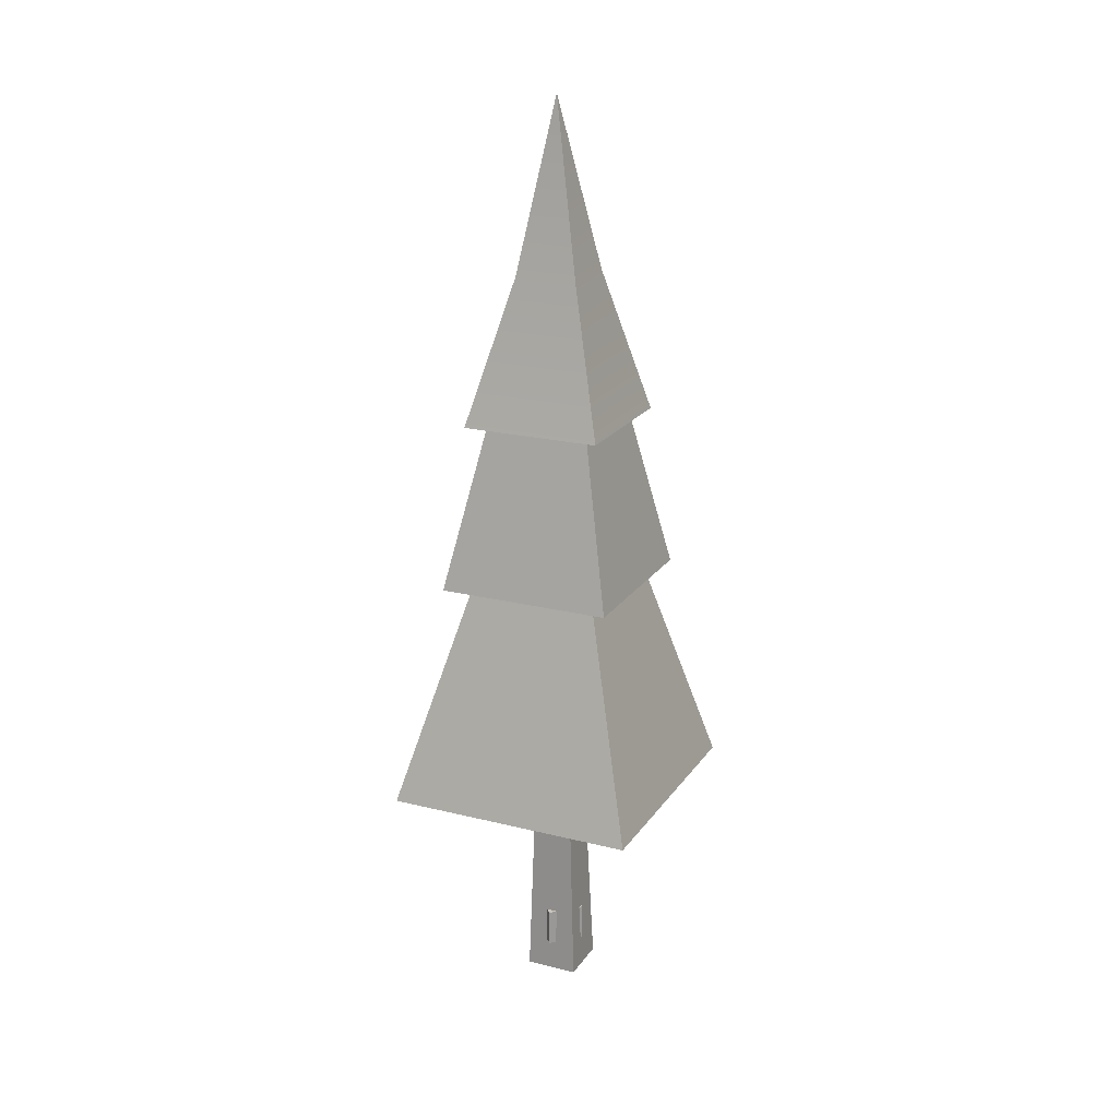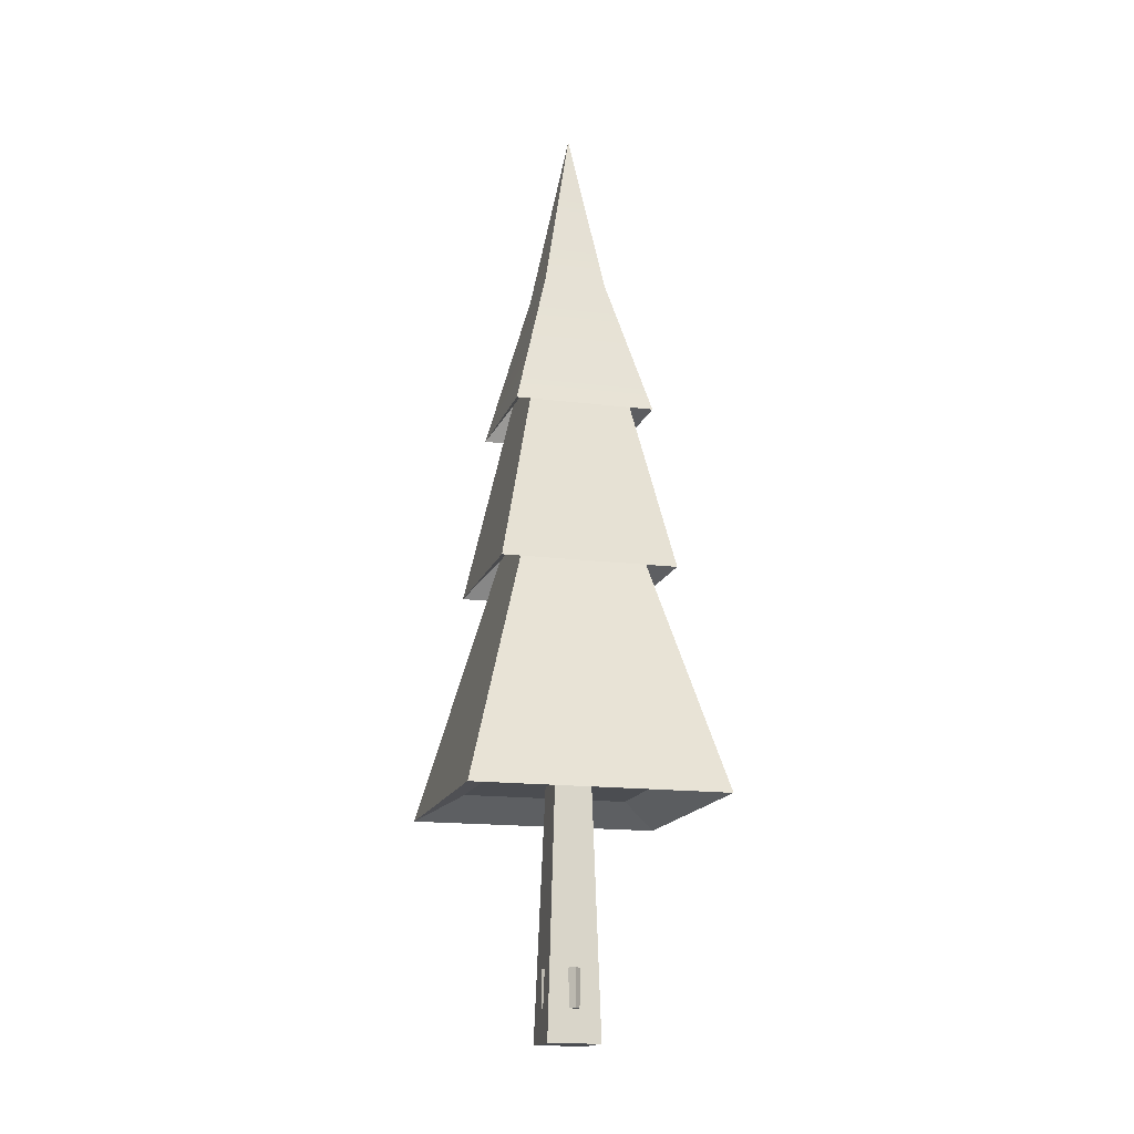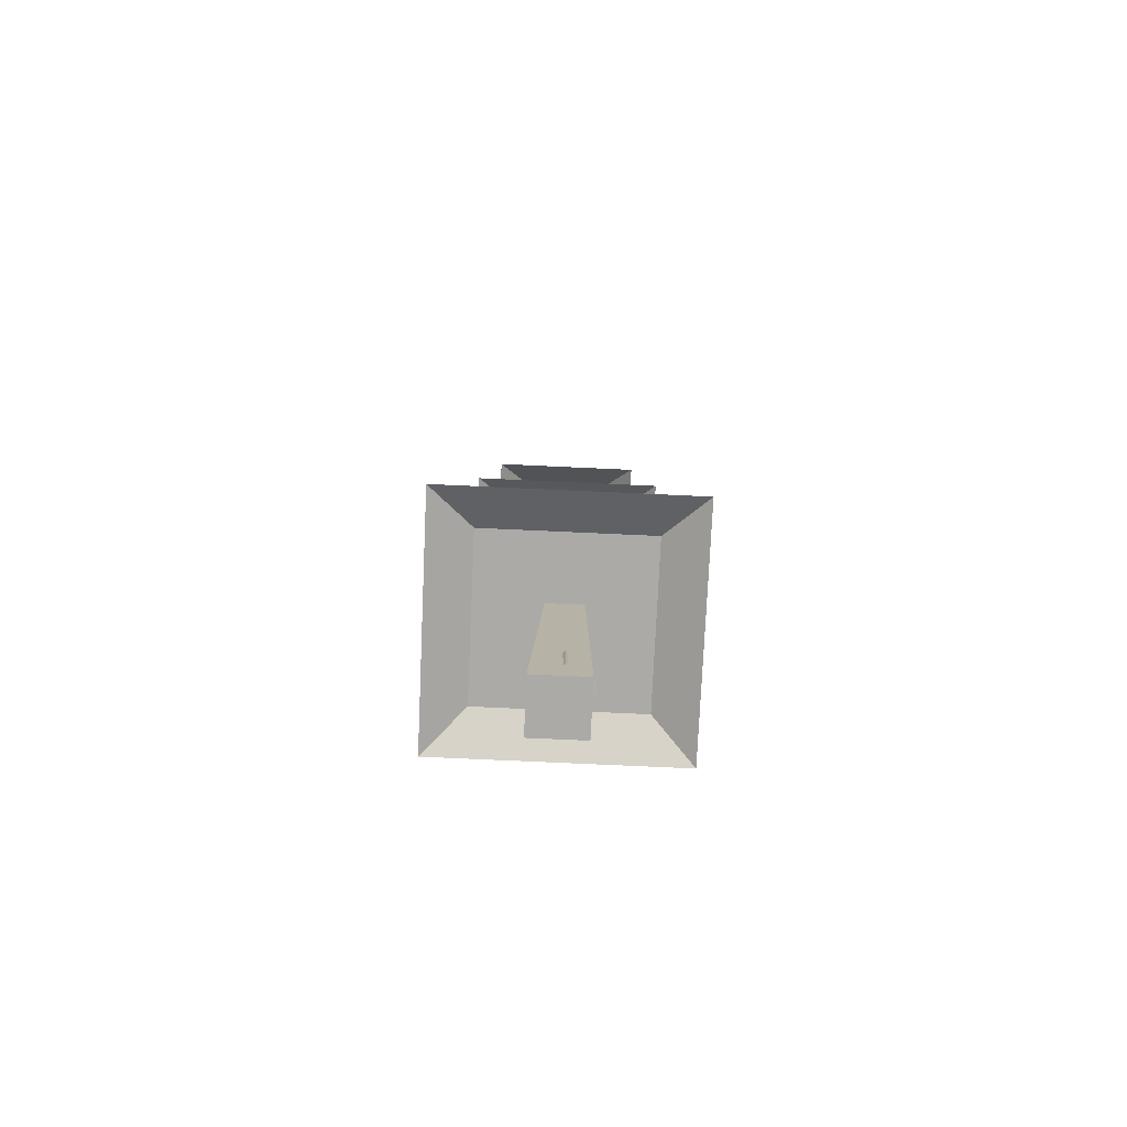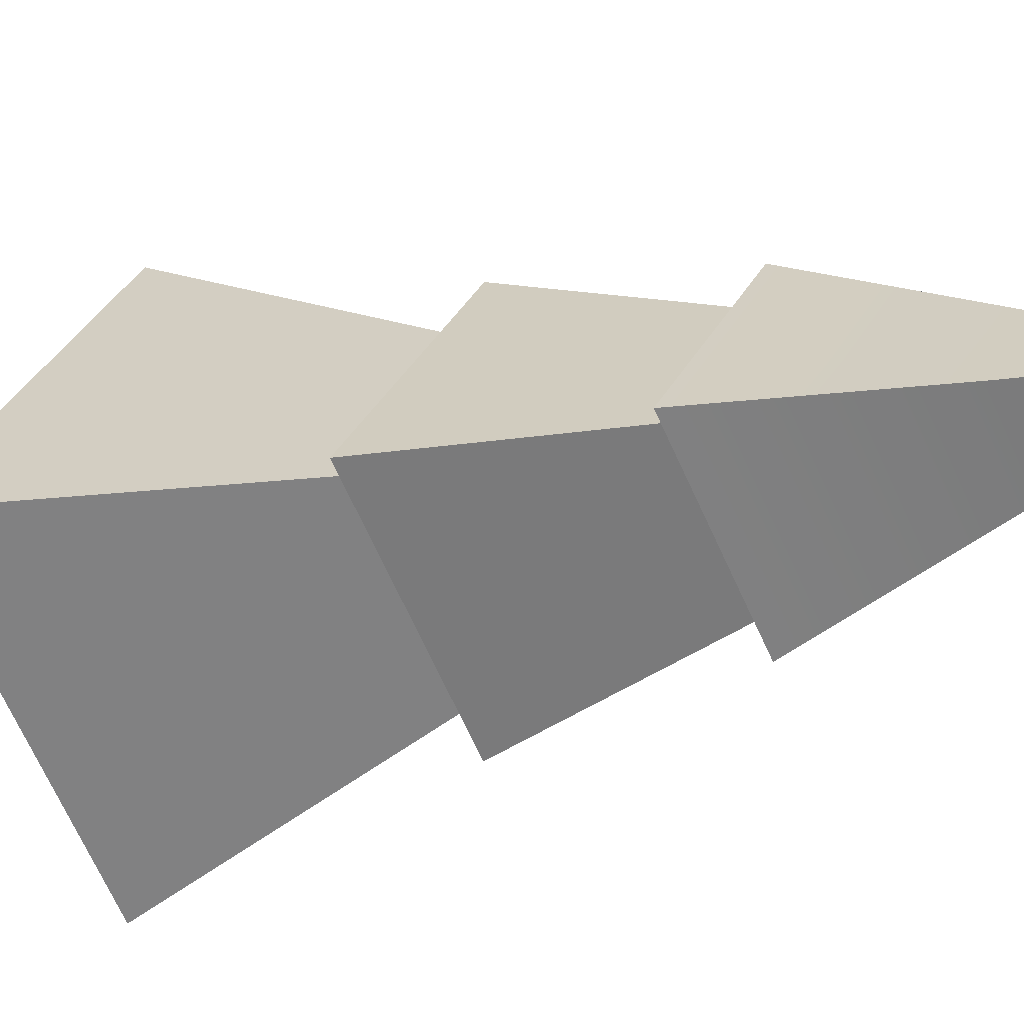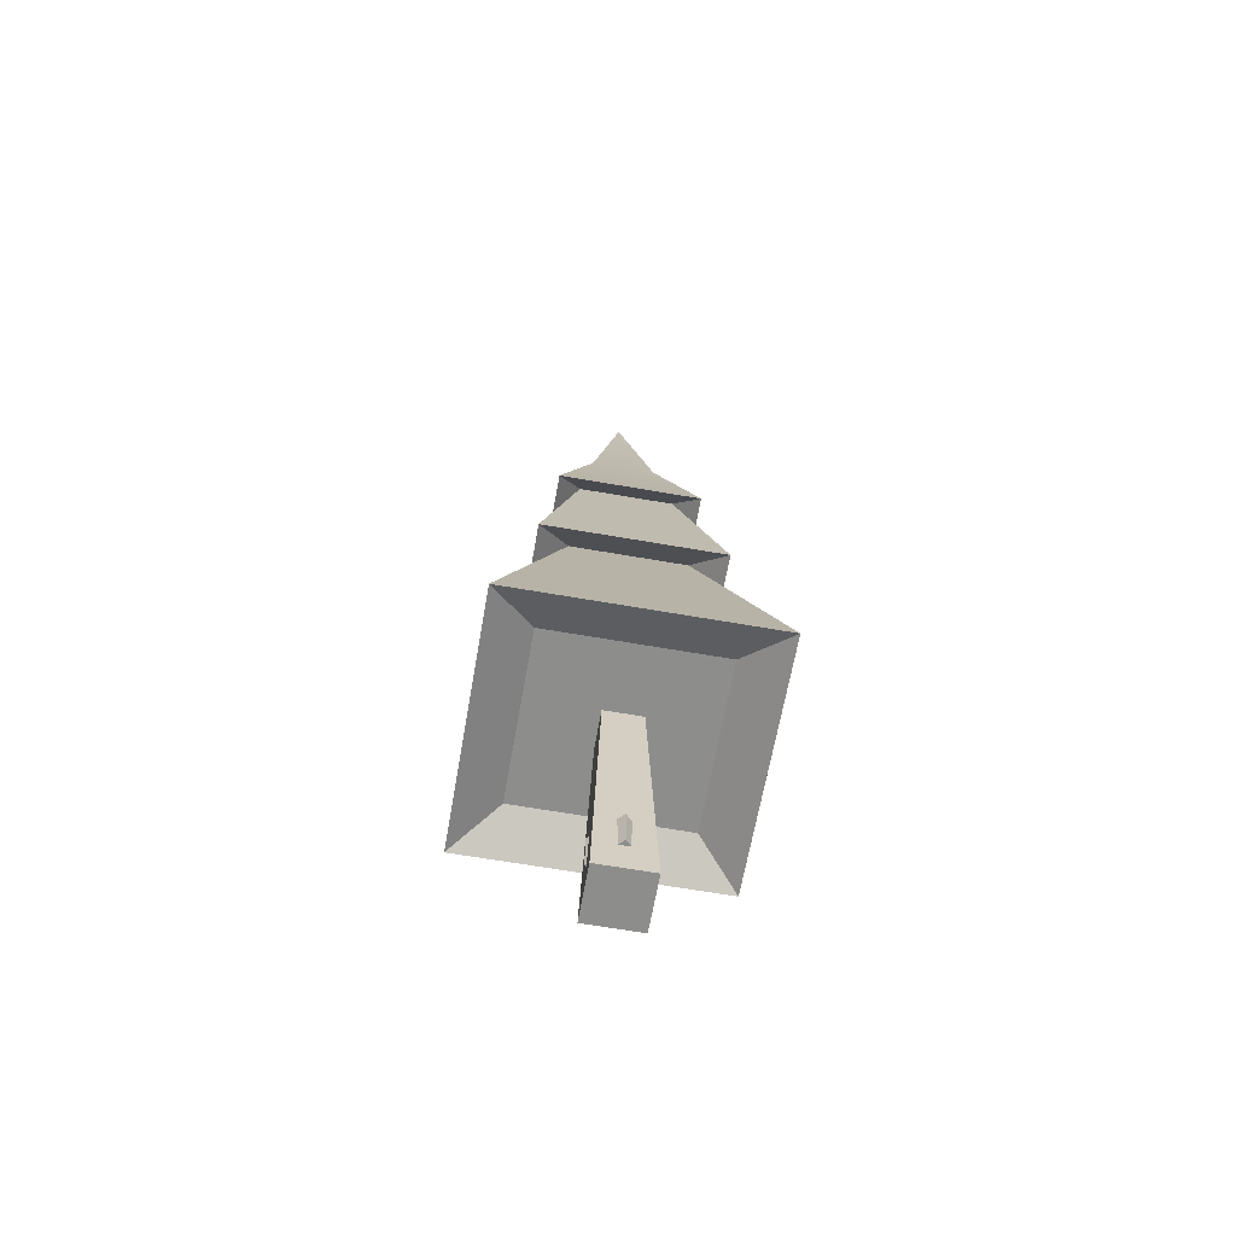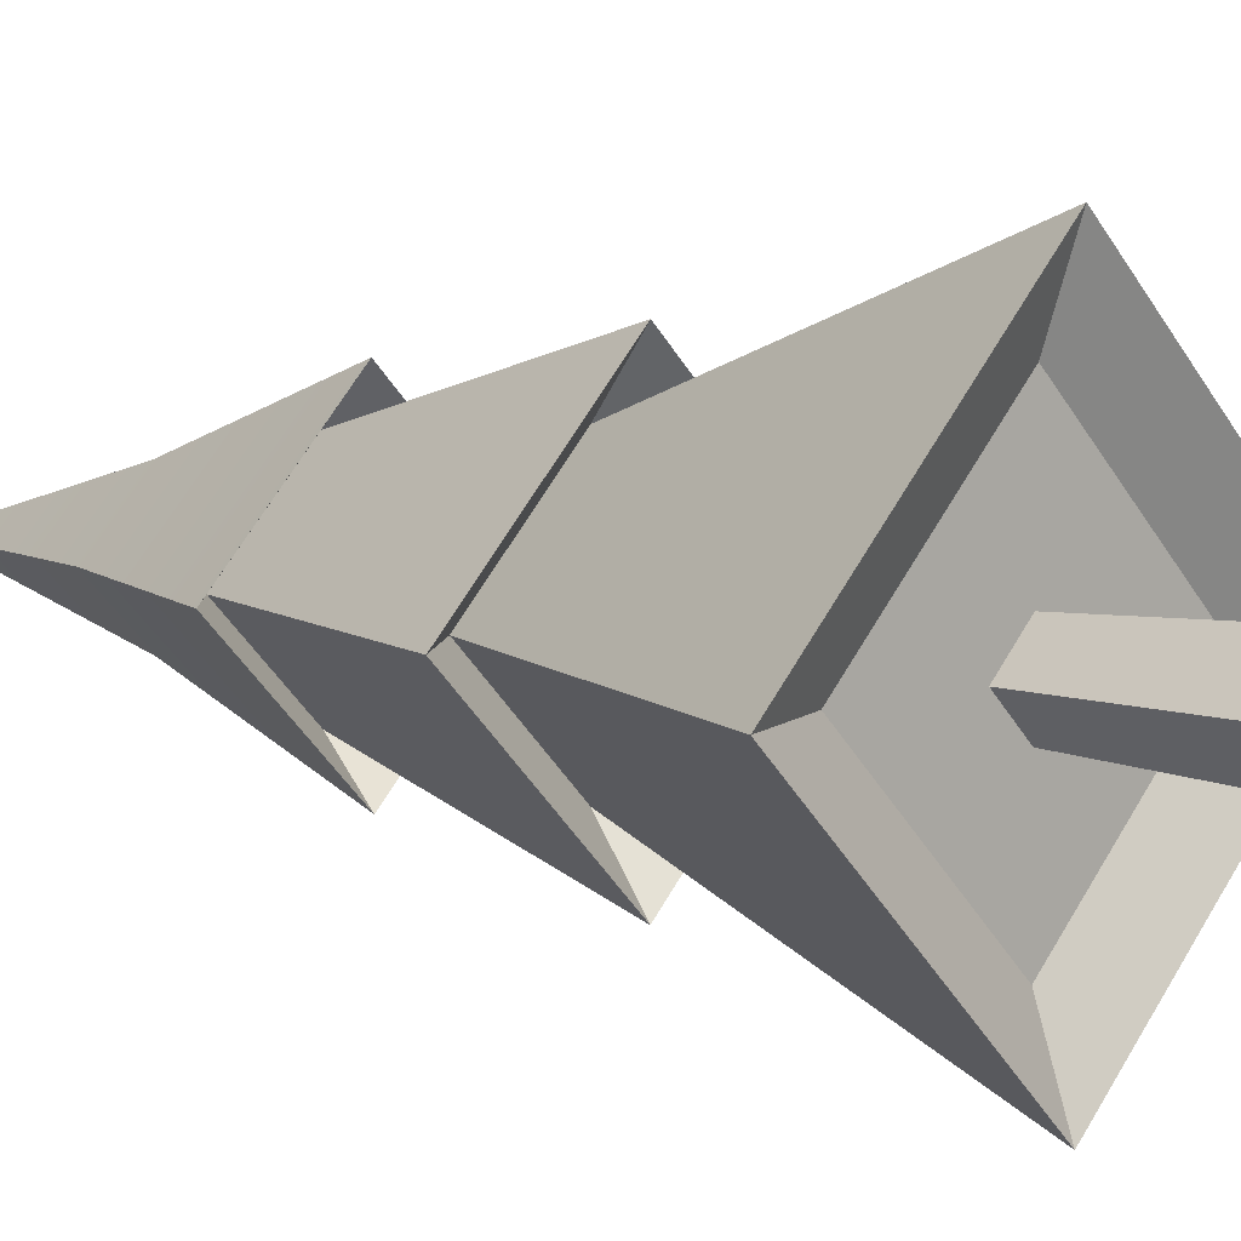
<metadata>
{"format":"obj","ext":"obj","renderer":"f3d","projection":"perspective","resolution":1024,"background":"white","views":[{"elev":20.7,"azim":-20.5,"up":"+Z"},{"elev":-15.6,"azim":-60.0,"up":"+Z"},{"elev":-76.1,"azim":-137.6,"up":"+Z"},{"elev":-16.4,"azim":-54.4,"up":"+Y"},{"elev":-64.4,"azim":-55.0,"up":"+Z"},{"elev":7.7,"azim":135.0,"up":"+Y"}]}
</metadata>
<code>
o Cube
v 1 1 1
v 1 1 -1
v 1 -1 1
v 1 -1 -1
v -1 1 1
v -1 1 -1
v -1 -1 1
v -1 -1 -1
f 5 3 1
f 3 8 4
f 7 6 8
f 2 8 6
f 1 4 2
f 5 2 6
f 5 7 3
f 3 7 8
f 7 5 6
f 2 4 8
f 1 3 4
f 5 1 2
o Cube.001
v -1.815 0.1614 -2.71
v -1.359 0.002174 10.64
v 0.002174 1.364 10.64
v 0.1614 2.137 -2.71
v 1.364 0.002174 10.64
v 2.137 0.1614 -2.71
v 0.002174 -1.359 10.64
v 0.1614 -1.815 -2.71
v -0.02848 -9.425 9.197
v -0.02848 -4.127 23.01
v -4.224 0.06877 23.01
v -9.522 0.06877 9.197
v -0.02848 4.264 23.01
v -0.02848 9.562 9.197
v 4.167 0.06877 23.01
v 9.465 0.06877 9.197
v 6.264 0.06877 10.37
v -0.02848 6.361 10.37
v -0.02848 6.639 21.18
v 6.541 0.06877 21.18
v -0.02848 -6.501 21.18
v -6.598 0.06877 21.18
v -0.02848 -5.166 30.05
v 5.206 0.06877 30.05
v 2.33 0.06877 37.77
v -0.02848 -2.289 37.77
v -3.49 0.06877 31.78
v -0.02848 -3.393 31.78
v -5.263 0.06877 30.05
v 3.433 0.06877 31.78
v -0.02848 3.531 31.78
v -0.02848 5.303 30.05
v -0.2179 -0.1206 46.89
v -2.387 0.06877 37.77
v -0.02848 2.427 37.77
v -6.321 0.06877 10.37
v -0.02848 -6.224 10.37
f 9 11 12
f 11 14 12
f 13 16 14
f 12 16 9
f 15 9 16
f 9 10 11
f 11 13 14
f 13 15 16
f 12 14 16
f 15 10 9
f 18 20 17
f 19 22 20
f 21 24 22
f 22 25 26
f 23 27 28
f 24 18 17
f 18 30 19
f 23 29 18
f 19 27 21
f 31 33 34
f 36 37 35
f 38 31 36
f 35 40 39
f 34 33 41
f 37 43 40
f 40 33 32
f 37 34 42
f 42 41 43
f 43 41 33
f 26 45 44
f 17 25 24
f 20 26 44
f 20 45 17
f 39 32 38
f 34 41 42
f 27 38 28
f 30 39 27
f 28 36 29
f 29 35 30
f 18 19 20
f 19 21 22
f 21 23 24
f 22 24 25
f 23 21 27
f 24 23 18
f 18 29 30
f 23 28 29
f 19 30 27
f 31 32 33
f 36 31 37
f 38 32 31
f 35 37 40
f 37 42 43
f 40 43 33
f 37 31 34
f 26 25 45
f 17 45 25
f 20 22 26
f 20 44 45
f 39 40 32
f 27 39 38
f 30 35 39
f 28 38 36
f 29 36 35

</code>
